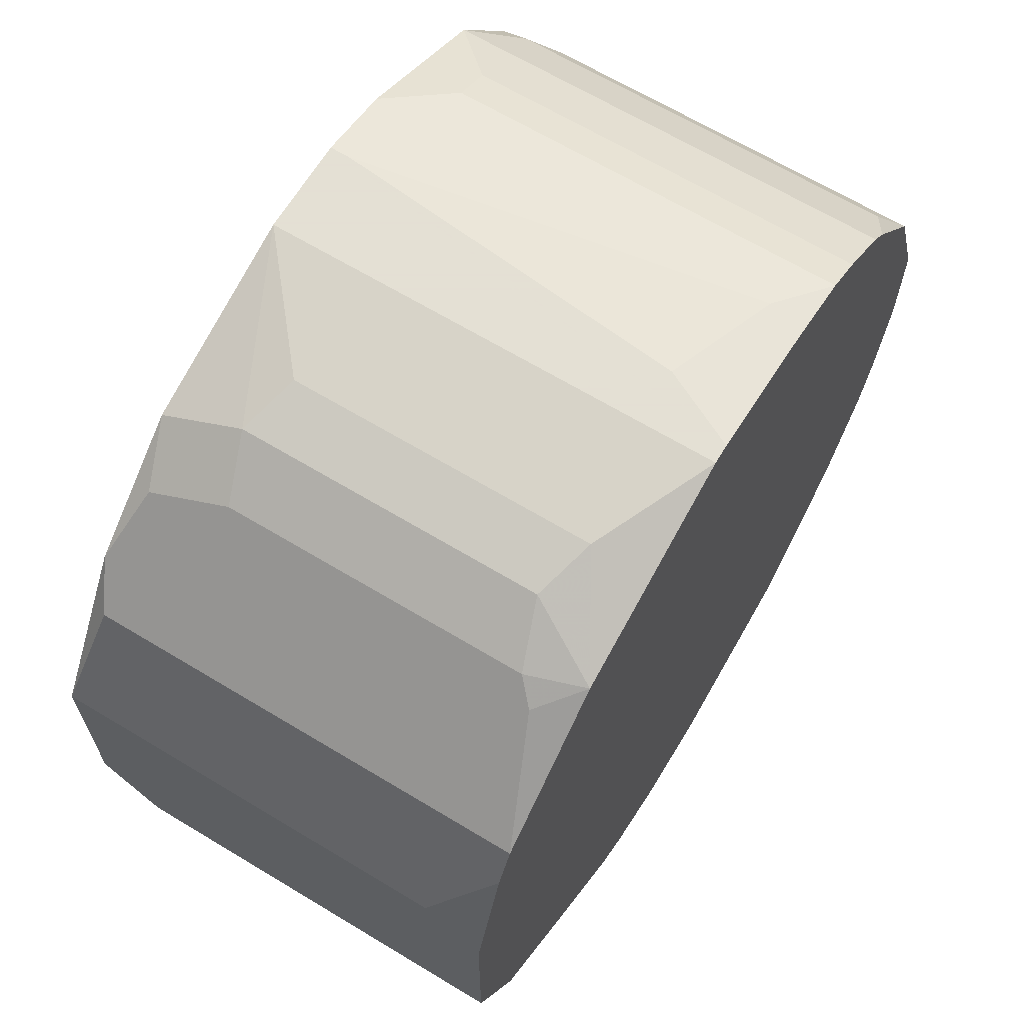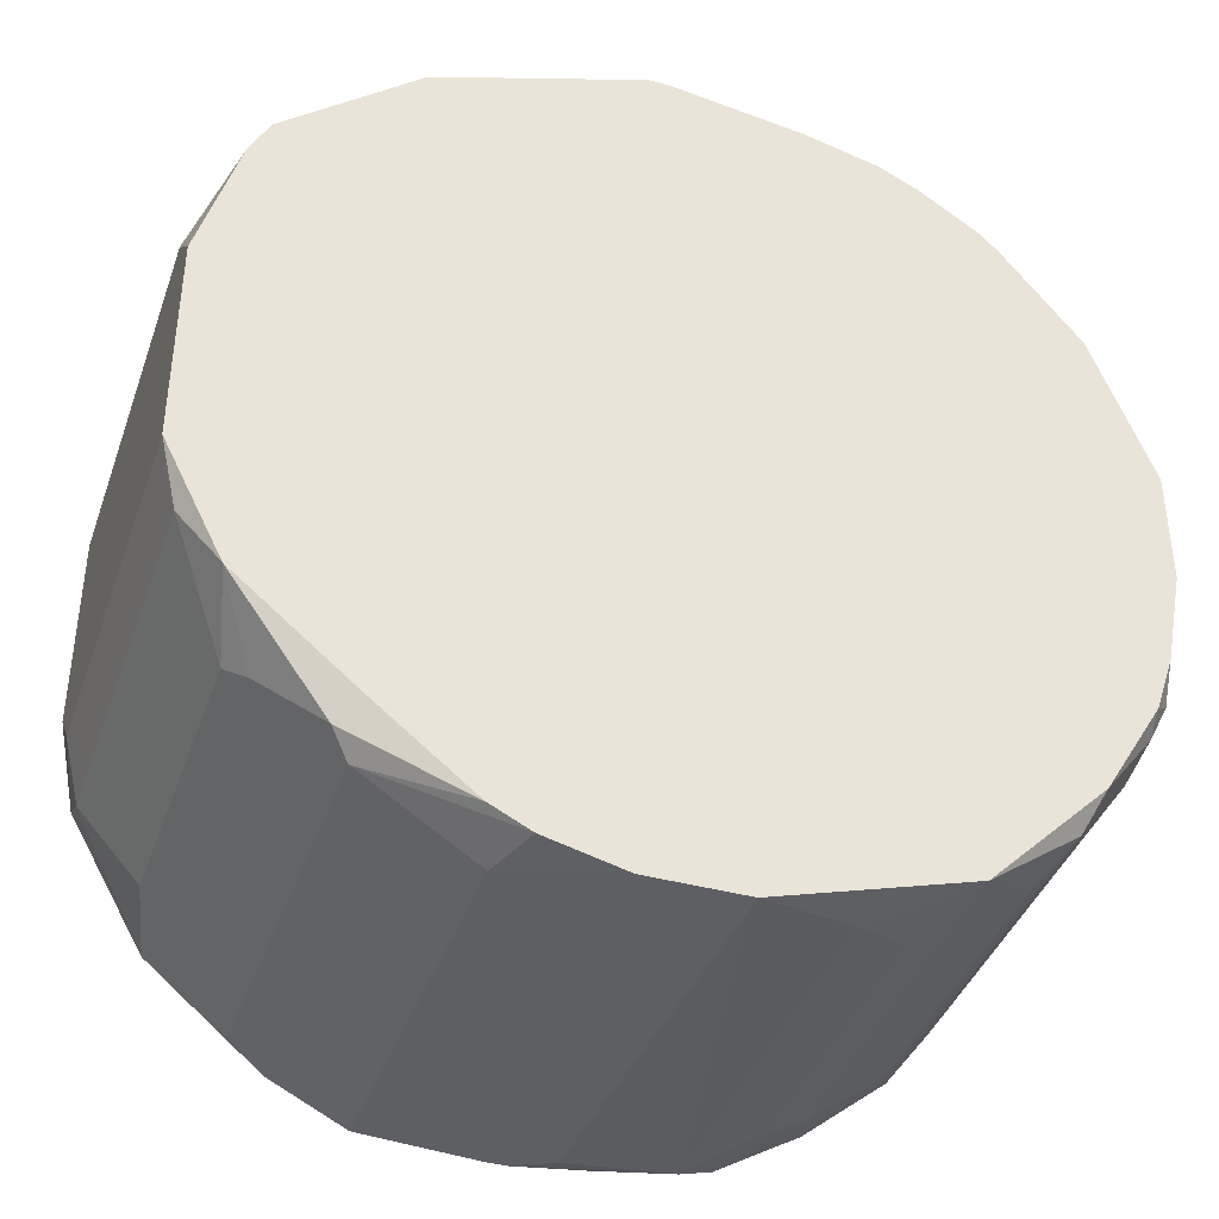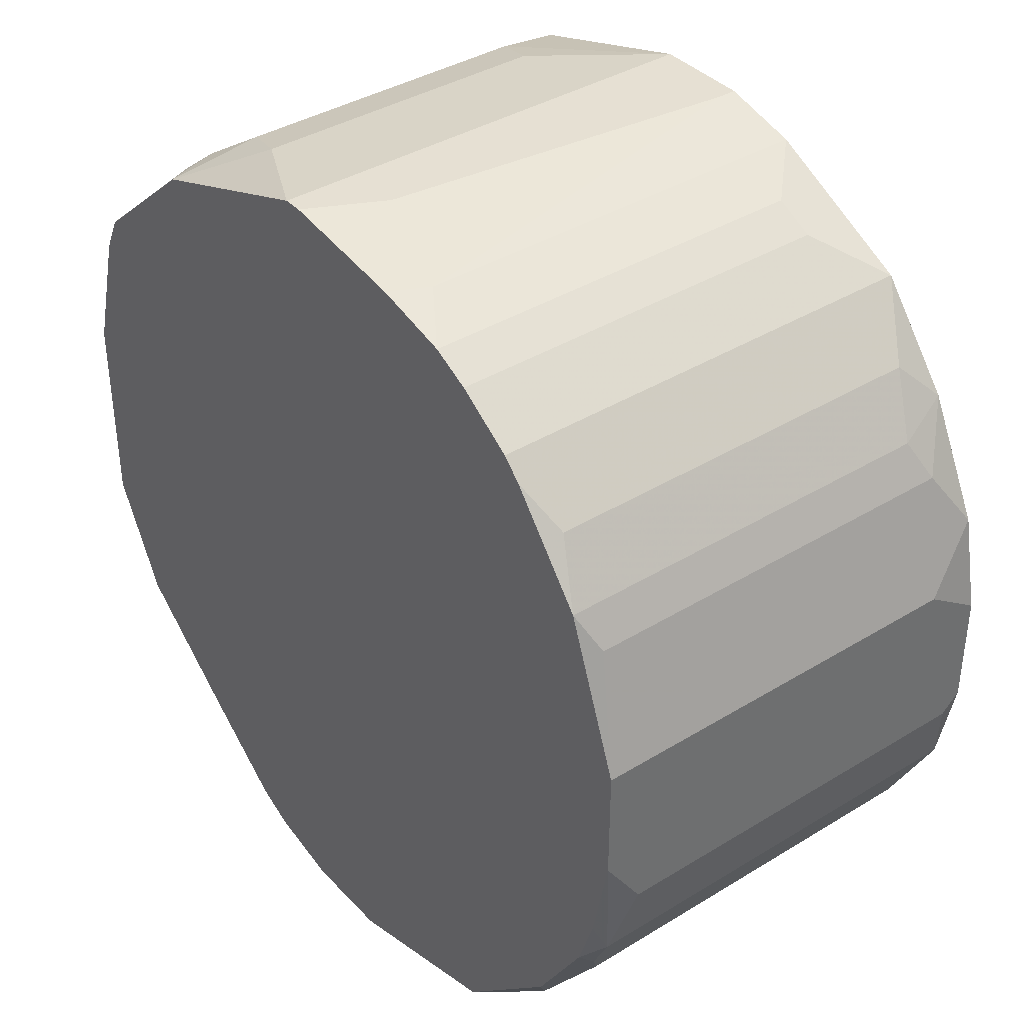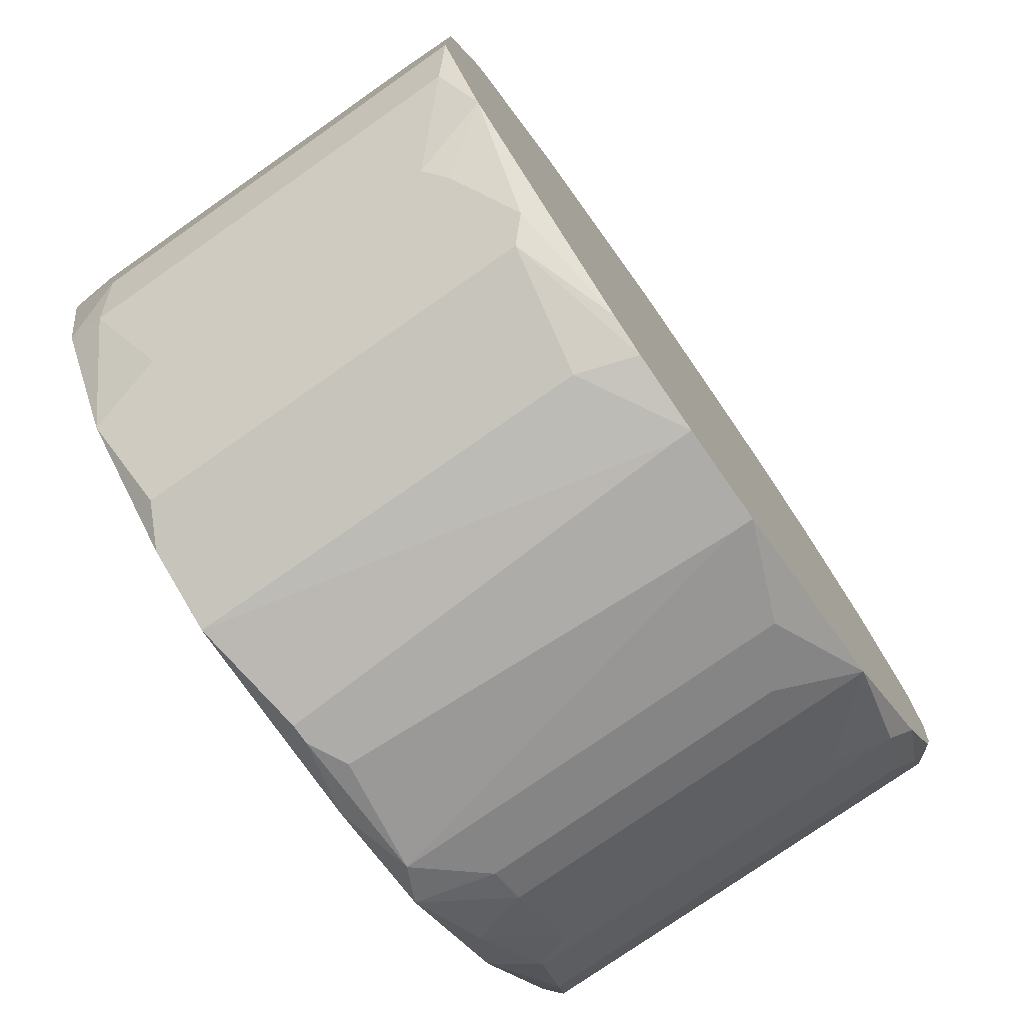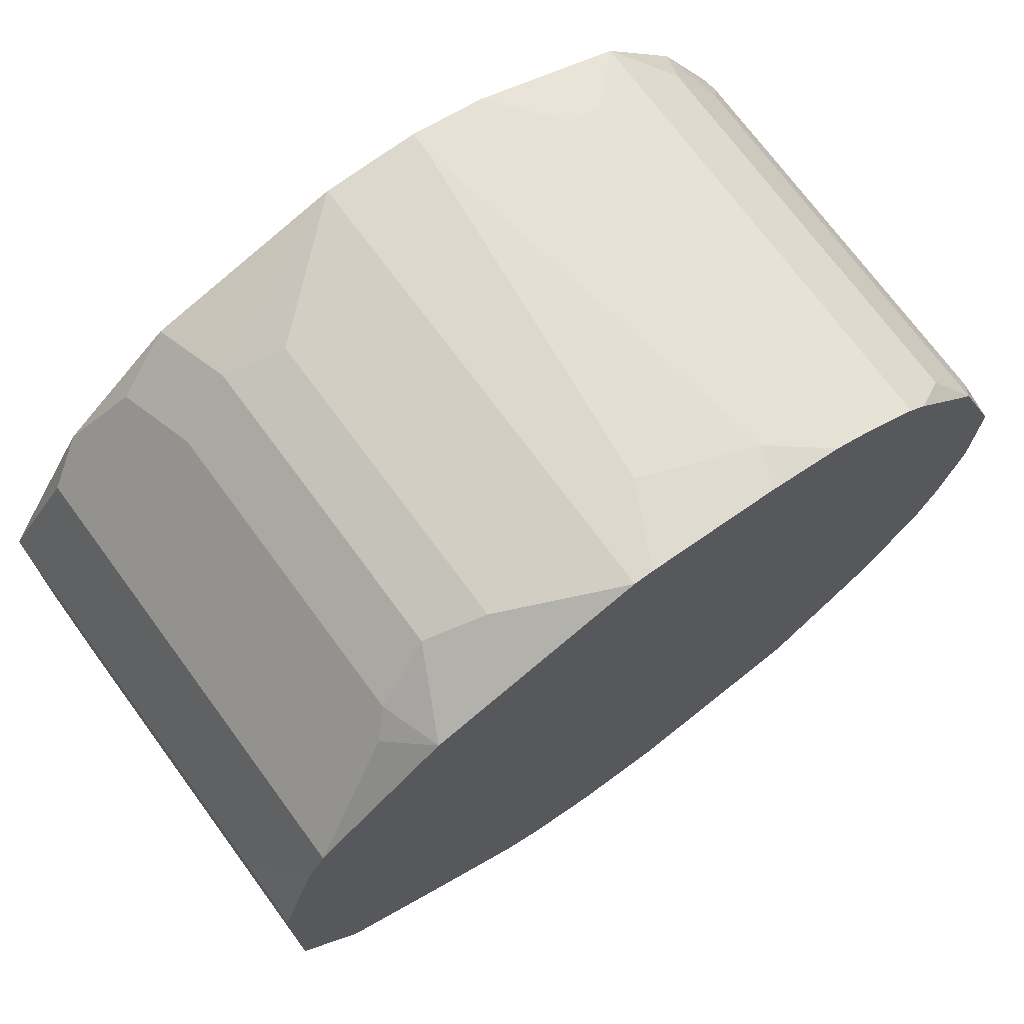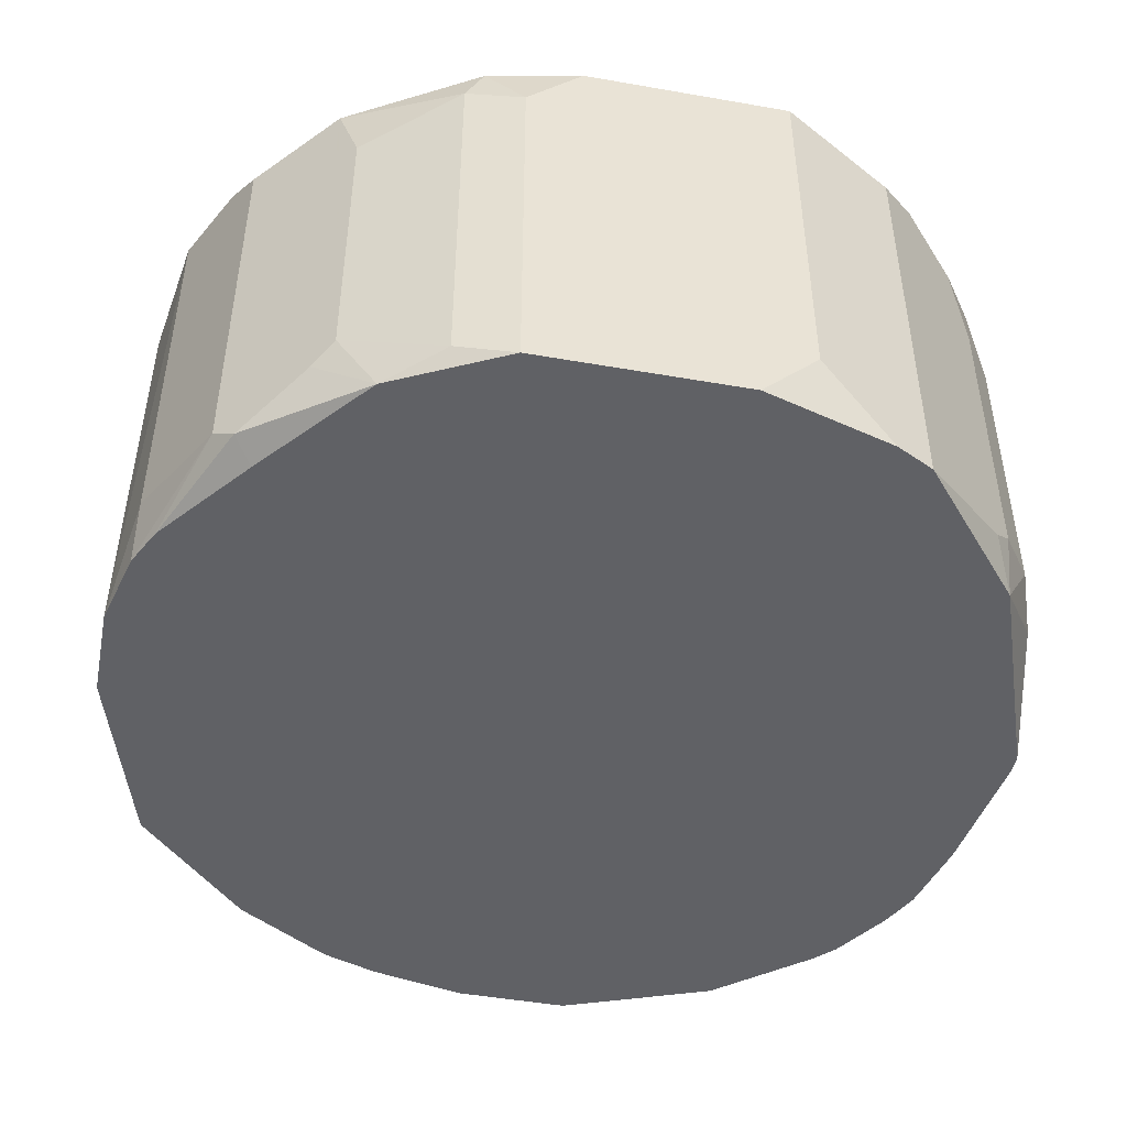
<metadata>
{"format":"obj","ext":"obj","renderer":"f3d","projection":"perspective","resolution":1024,"background":"white","views":[{"elev":66.2,"azim":-58.8,"up":"+Z"},{"elev":-40.0,"azim":-18.6,"up":"+Z"},{"elev":38.5,"azim":52.3,"up":"+Z"},{"elev":-76.7,"azim":-55.0,"up":"+Z"},{"elev":72.4,"azim":-36.4,"up":"+Z"},{"elev":-47.3,"azim":-101.2,"up":"+Y"}]}
</metadata>
<code>
v -0.009015 0.001789 -0.01511
v 0.009276 0.01133 -0.01153
v 0.009276 0.01133 -0.01392
v 0.009276 0.01093 -0.01431
v 0.009276 0.01014 -0.01074
v 0.009276 0.002585 -0.01431
v 0.009276 0.001789 -0.01074
v 0.009276 0.001789 -0.01312
v 0.008878 0.01133 -0.009543
v 0.008878 0.01133 -0.01591
v 0.008878 0.002187 -0.01591
v 0.008878 0.001789 -0.01511
v 0.008481 0.01054 -0.00835
v 0.008481 0.002187 -0.00835
v 0.008481 0.002187 -0.0167
v 0.008481 0.001789 -0.0163
v 0.008083 0.01133 -0.0171
v 0.008083 0.01093 -0.0175
v 0.008083 0.01014 -0.007555
v 0.008083 0.002585 -0.0175
v -0.009015 0.001789 -0.01074
v 0.008083 0.001789 -0.007555
v 0.007685 0.01133 -0.007157
v 0.007288 0.01054 -0.006362
v 0.007288 0.002187 -0.006362
v 0.007288 0.001789 -0.01829
v 0.00689 0.01054 -0.01909
v 0.00689 0.002187 -0.01909
v 0.006493 0.009742 -0.01948
v 0.006493 0.00338 -0.01948
v 0.006493 0.001789 -0.005567
v 0.006095 0.01133 -0.005169
v 0.006095 0.01133 -0.01948
v 0.006095 0.001789 -0.005169
v 0.0053 0.01093 -0.02028
v 0.004902 0.01014 -0.004374
v 0.004902 0.009742 -0.02068
v 0.004902 0.001789 -0.004374
v 0.004902 0.001789 -0.02068
v 0.004107 0.01014 -0.003976
v 0.004107 0.009742 -0.02107
v 0.004107 0.00338 -0.02107
v 0.004107 0.001789 -0.003976
v 0.003709 0.01133 -0.02107
v 0.002914 0.01133 -0.003579
v 0.002914 0.01093 -0.02147
v 0.002914 0.002585 -0.003579
v 0.002914 0.002585 -0.02147
v 0.002516 0.001789 -0.003579
v 0.001323 0.01133 -0.003181
v 0.001323 0.01093 -0.003181
v 0.001323 0.01133 -0.02147
v 0.0009256 0.002187 -0.02187
v 0.0009256 0.001789 -0.02187
v 0.000528 0.01054 -0.02187
v 0.000528 0.00338 -0.003181
v -0.0006649 0.01133 -0.003181
v -0.0006649 0.01093 -0.02187
v -0.0002673 0.01093 -0.02187
v -0.0002673 0.001789 -0.003181
v -0.0006649 0.001789 -0.003181
v -0.001063 0.002187 -0.02187
v -0.001063 0.001789 -0.02187
v -0.002653 0.001789 -0.02147
v -0.003051 0.01133 -0.02147
v -0.003051 0.009344 -0.003579
v -0.003051 0.002982 -0.003579
v -0.003051 0.002982 -0.02147
v -0.003448 0.001789 -0.02107
v -0.004244 0.009742 -0.003976
v -0.004244 0.00338 -0.003976
v -0.004641 0.01133 -0.004374
v -0.004641 0.01133 -0.02068
v -0.005039 0.001789 -0.004772
v -0.005437 0.01093 -0.02028
v -0.005437 0.009344 -0.004772
v -0.005437 0.002982 -0.004772
v -0.005437 0.002585 -0.02028
v -0.005437 0.001789 -0.01948
v -0.005834 0.01093 -0.005169
v -0.005834 0.002585 -0.005169
v -0.005834 0.002187 -0.01988
v -0.007027 0.01133 -0.006362
v -0.007027 0.01133 -0.01869
v -0.007027 0.002982 -0.01869
v -0.007425 0.009742 -0.01829
v -0.007425 0.00338 -0.01829
v -0.007822 0.01093 -0.007157
v -0.007822 0.001789 -0.007157
v -0.007822 0.001789 -0.0175
v -0.00822 0.001789 -0.007953
v -0.008618 0.01133 -0.01591
v -0.009015 0.002982 -0.009543
v -0.008618 0.01054 -0.0163
v -0.008618 0.002187 -0.0163
v -0.009015 0.01133 -0.009543
v -0.009015 0.01133 -0.01392
v -0.009015 0.01014 -0.01511
f 68 64 78
f 97 92 98
f 89 93 91
f 72 70 57
f 76 70 72
f 30 28 39
f 26 39 28
f 48 39 54
f 63 64 68
f 69 79 82
f 69 82 78
f 69 78 64
f 21 93 96
f 21 96 97
f 21 97 98
f 21 98 1
f 21 91 93
f 81 89 74
f 81 74 77
f 81 77 76
f 81 76 89
f 88 83 96
f 88 96 93
f 88 93 89
f 80 76 72
f 80 72 83
f 80 83 88
f 80 88 89
f 80 89 76
f 27 18 20
f 27 20 28
f 27 28 30
f 27 30 29
f 27 33 18
f 4 6 11
f 4 11 10
f 17 10 18
f 17 18 33
f 8 11 6
f 42 39 48
f 46 48 54
f 46 54 53
f 14 22 7
f 66 57 70
f 90 82 79
f 15 20 18
f 15 18 10
f 15 10 11
f 15 11 16
f 15 16 26
f 15 26 28
f 15 28 20
f 3 4 10
f 3 2 5
f 3 5 7
f 3 7 8
f 3 8 6
f 3 6 4
f 12 16 11
f 12 11 8
f 31 25 34
f 31 22 25
f 9 5 2
f 32 24 23
f 32 45 36
f 32 36 38
f 32 38 34
f 32 34 25
f 32 25 24
f 40 36 45
f 40 43 38
f 40 38 36
f 67 74 61
f 67 61 57
f 67 57 66
f 85 90 87
f 85 84 75
f 85 75 78
f 85 78 82
f 85 82 90
f 95 87 90
f 95 90 1
f 94 95 1
f 94 1 98
f 94 98 92
f 94 92 84
f 73 75 84
f 73 65 68
f 73 68 78
f 73 78 75
f 62 63 68
f 62 68 65
f 60 49 56
f 60 56 51
f 60 51 50
f 60 50 57
f 60 57 61
f 60 61 74
f 60 74 89
f 60 89 91
f 60 91 21
f 60 21 1
f 60 1 90
f 60 90 79
f 60 79 69
f 60 69 64
f 60 64 63
f 60 63 54
f 60 54 39
f 60 39 26
f 60 26 16
f 60 16 12
f 60 12 8
f 60 8 7
f 60 7 22
f 60 22 31
f 60 31 34
f 60 34 38
f 60 38 43
f 60 43 49
f 47 49 43
f 47 43 40
f 47 40 45
f 47 45 50
f 47 50 51
f 47 51 56
f 47 56 49
f 58 62 65
f 52 44 46
f 52 46 59
f 52 59 58
f 52 58 65
f 52 65 73
f 52 73 84
f 52 84 92
f 52 92 97
f 52 97 96
f 52 96 83
f 52 83 72
f 52 72 57
f 52 57 50
f 52 50 45
f 52 45 32
f 52 32 23
f 52 23 9
f 52 9 2
f 52 2 3
f 52 3 10
f 52 10 17
f 52 17 33
f 52 33 44
f 35 44 33
f 35 33 27
f 35 27 29
f 41 42 48
f 41 48 46
f 41 46 44
f 55 46 53
f 55 53 54
f 55 54 63
f 55 63 62
f 55 62 58
f 55 58 59
f 55 59 46
f 13 9 23
f 13 14 7
f 13 7 5
f 13 5 9
f 71 67 66
f 71 66 70
f 71 70 76
f 71 76 77
f 71 77 74
f 71 74 67
f 86 94 84
f 86 84 85
f 86 85 87
f 86 87 95
f 86 95 94
f 37 41 44
f 37 44 35
f 37 35 29
f 37 29 30
f 37 30 39
f 37 39 42
f 37 42 41
f 19 13 23
f 19 23 24
f 19 24 25
f 19 25 22
f 19 22 14
f 19 14 13

</code>
